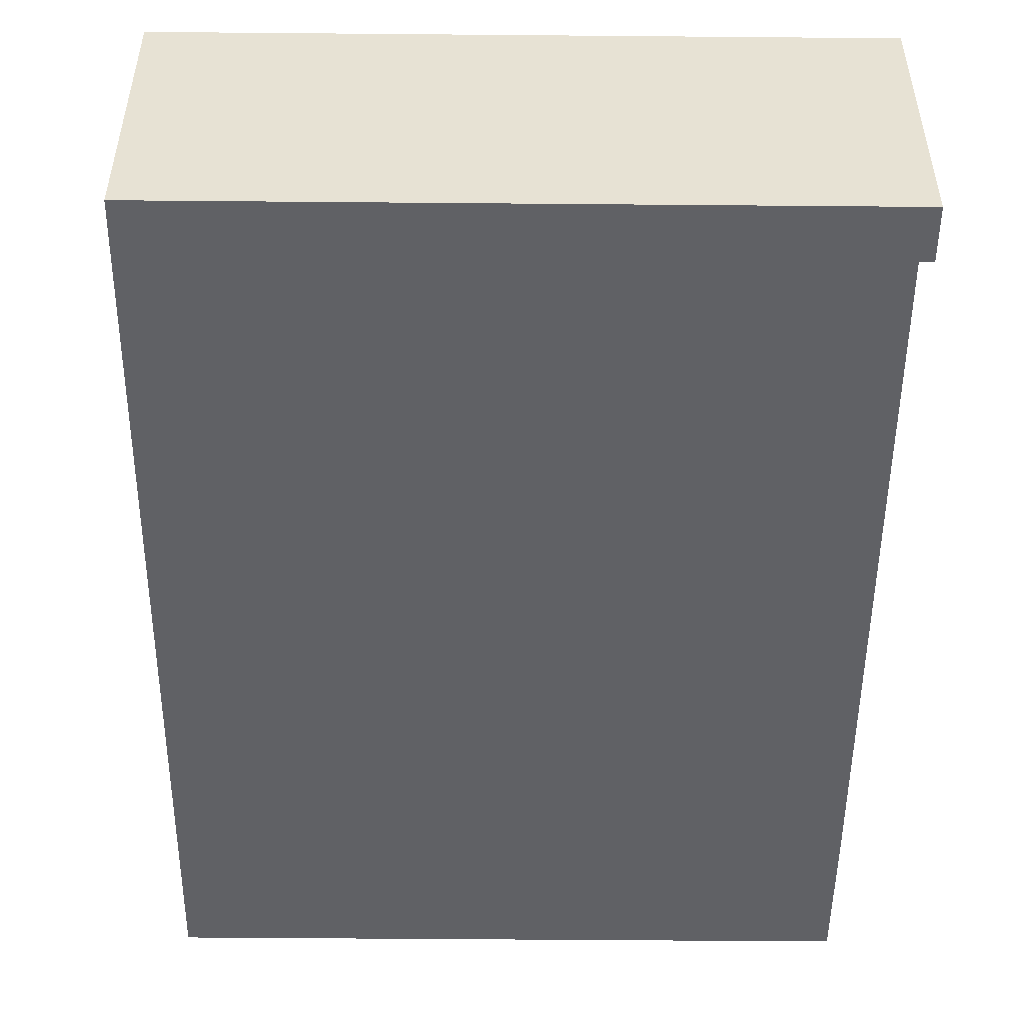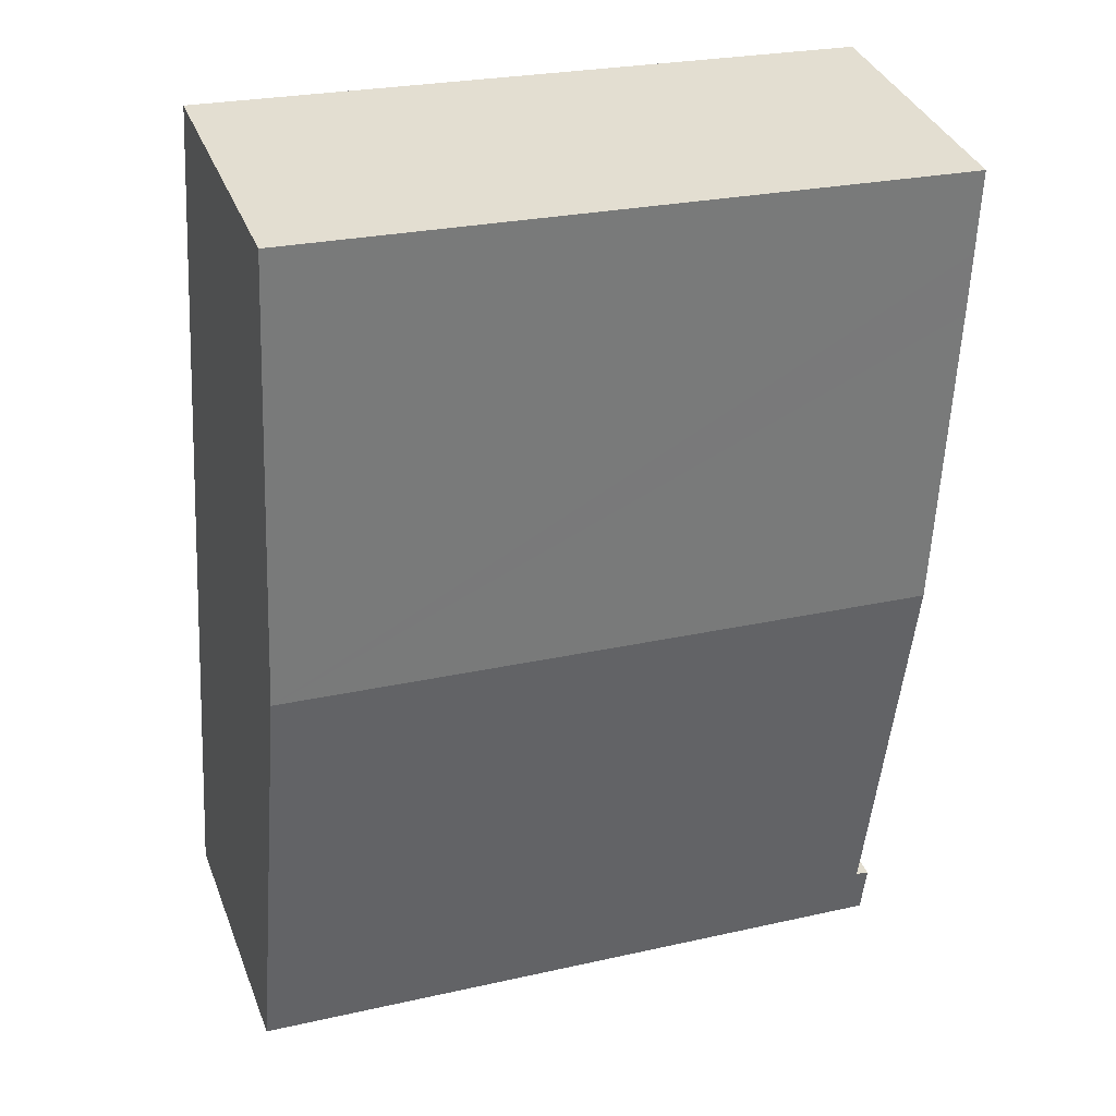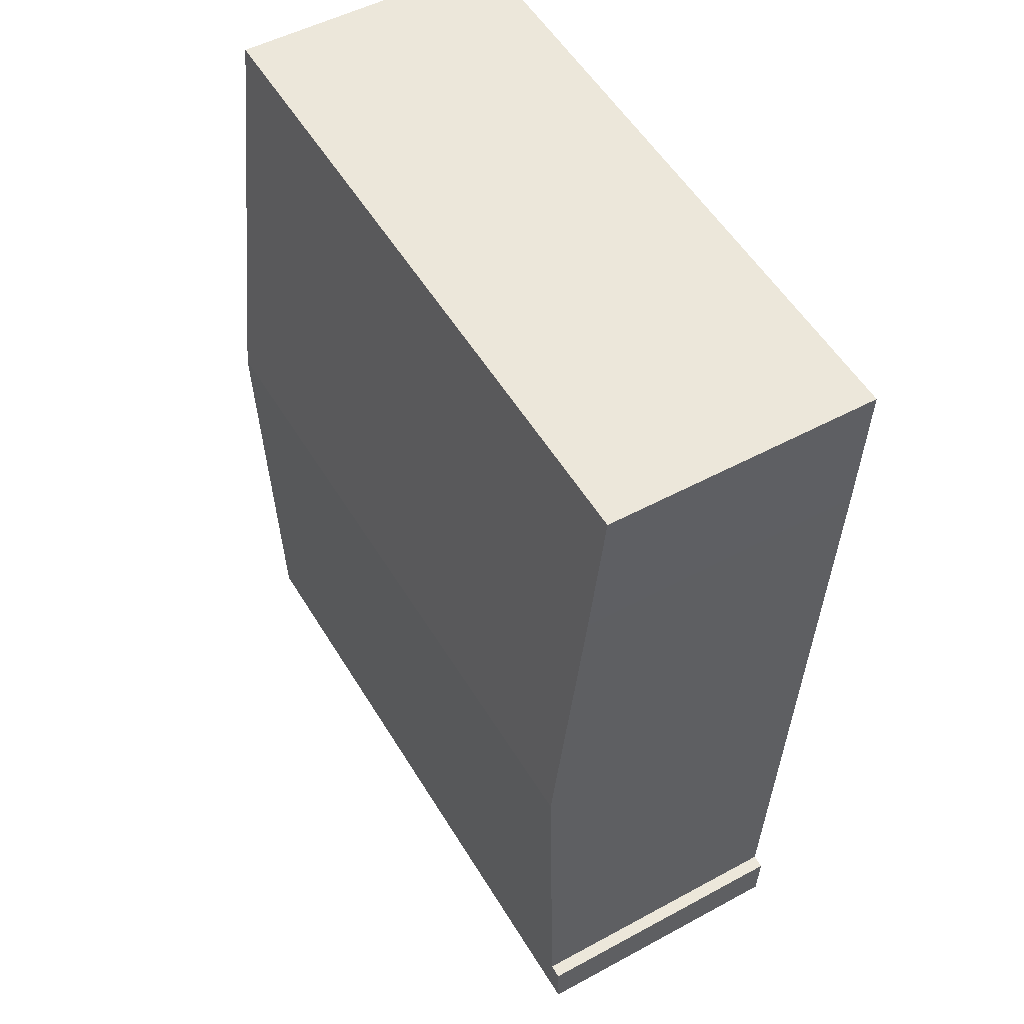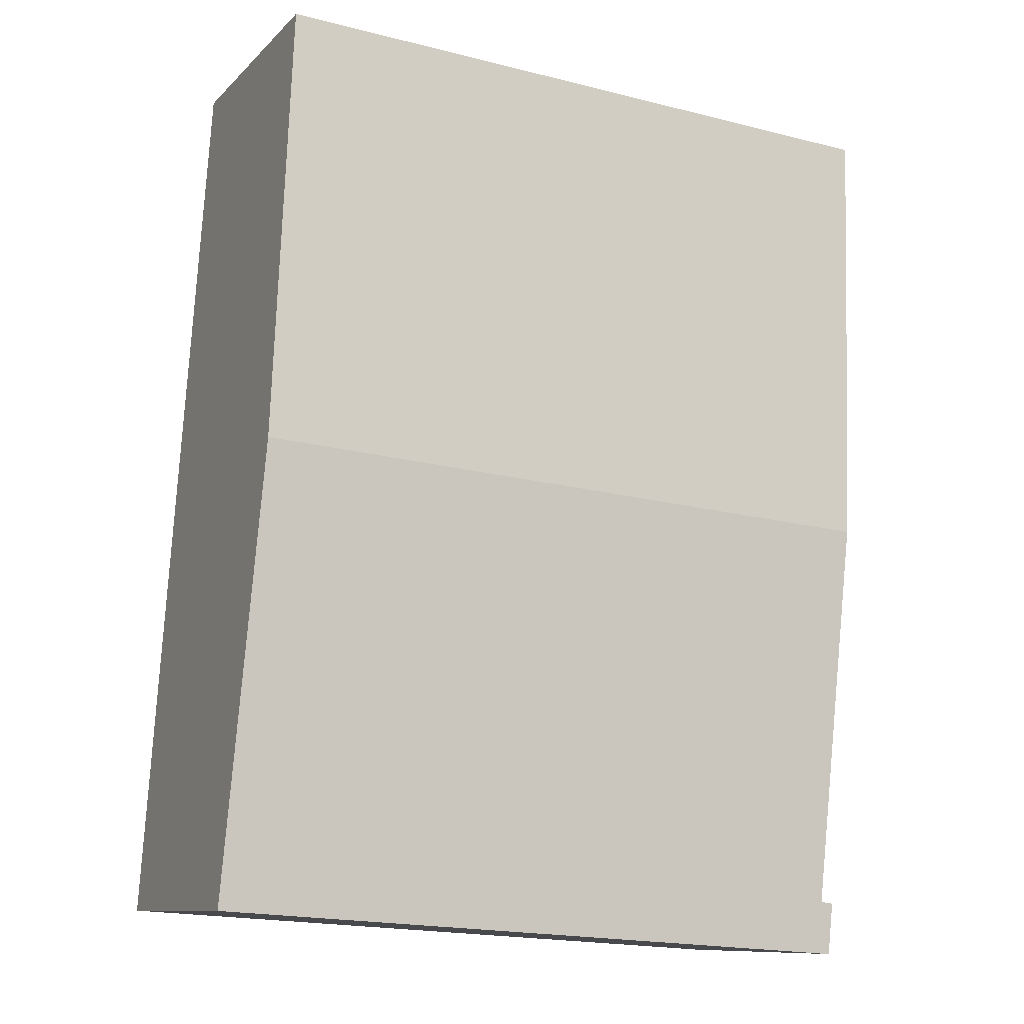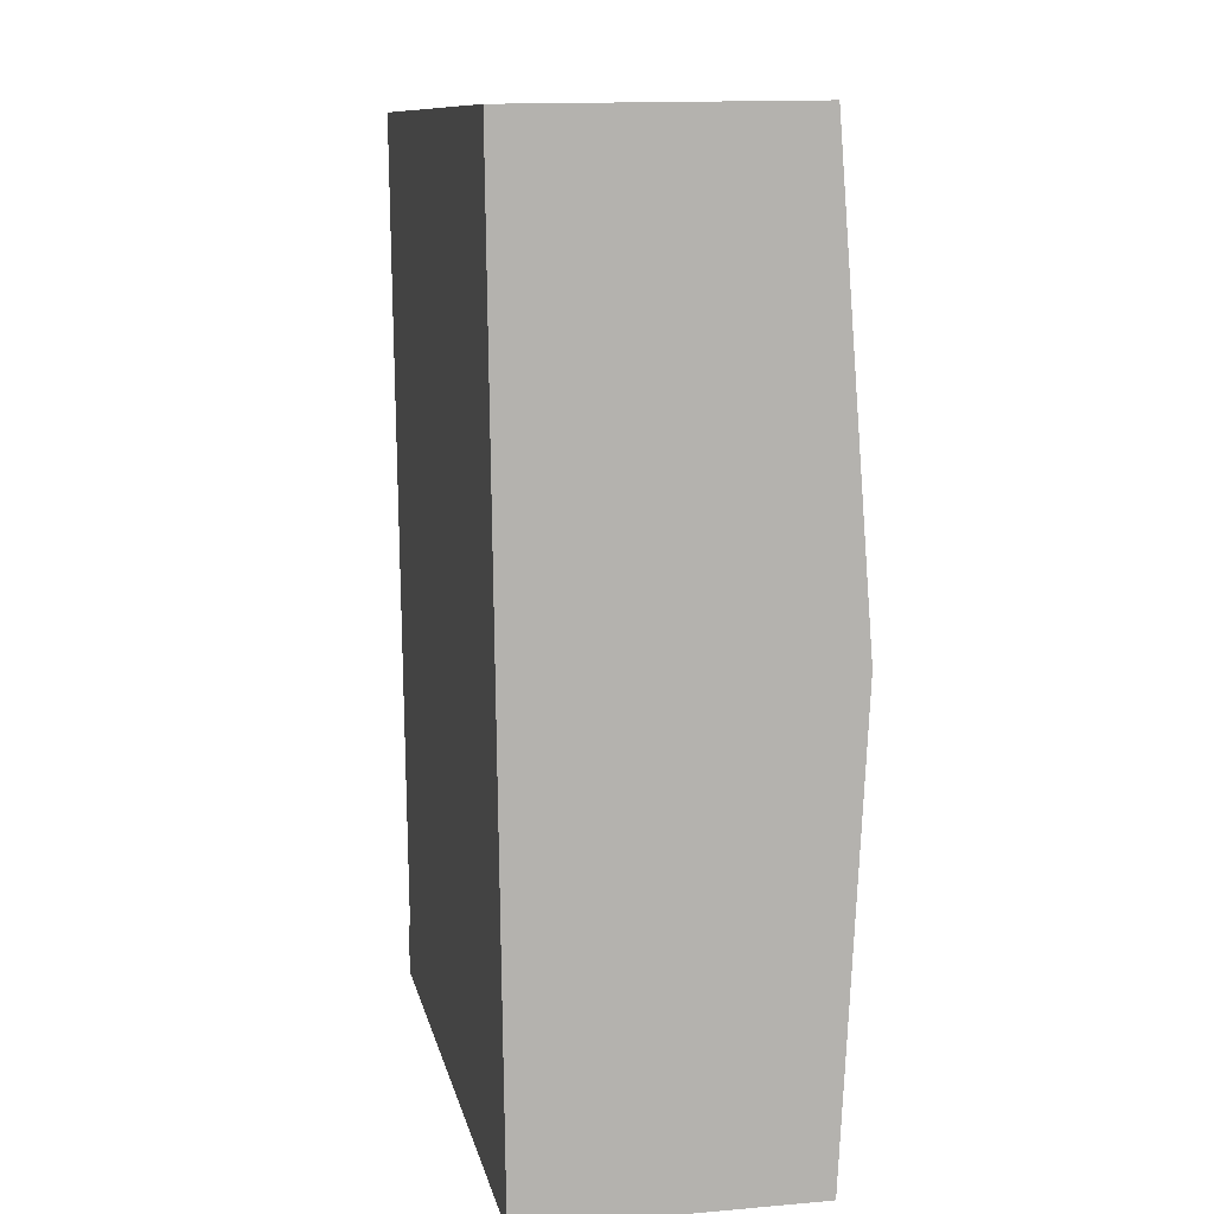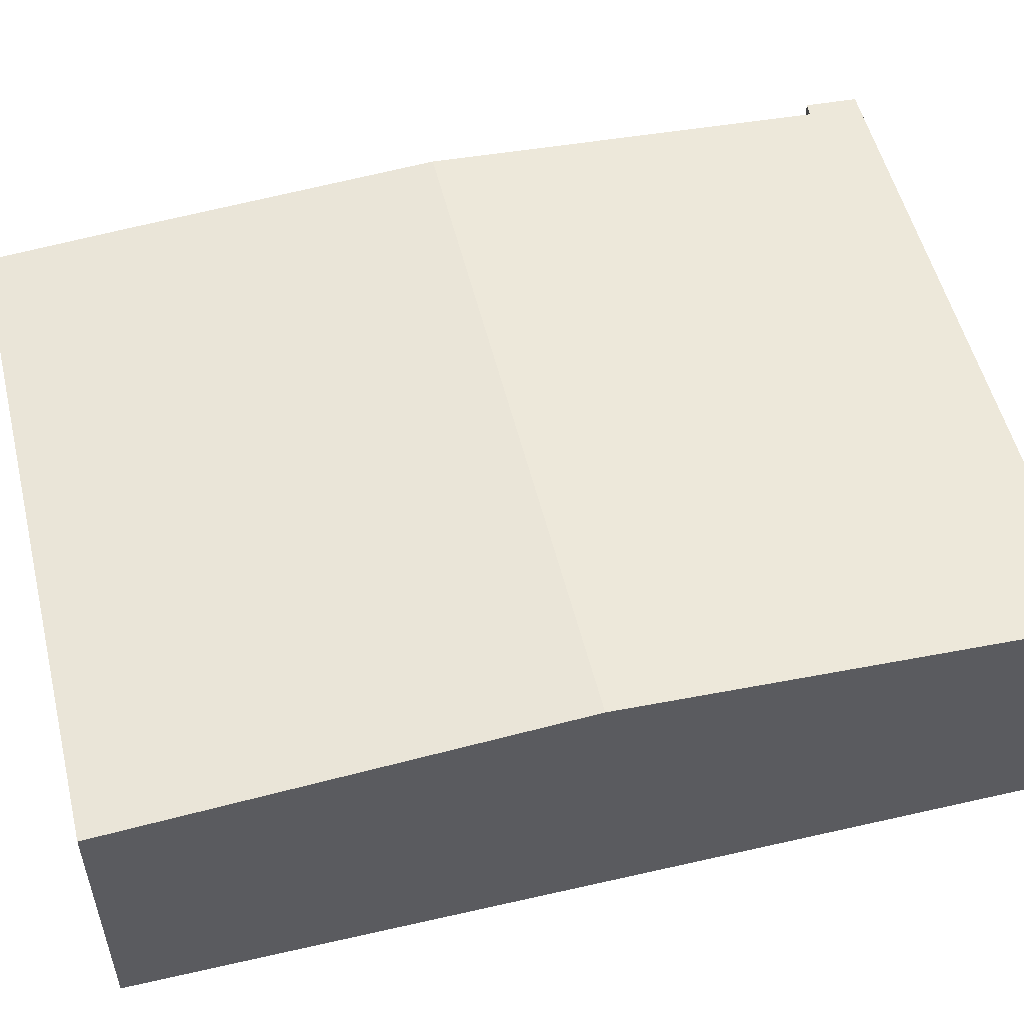
<metadata>
{"format":"obj","ext":"obj","renderer":"f3d","projection":"perspective","resolution":1024,"background":"white","views":[{"elev":-50.3,"azim":175.6,"up":"+Y"},{"elev":36.5,"azim":160.3,"up":"+Z"},{"elev":49.9,"azim":-120.9,"up":"+Z"},{"elev":-10.3,"azim":154.9,"up":"+Z"},{"elev":14.2,"azim":79.0,"up":"+Z"},{"elev":53.6,"azim":72.4,"up":"+Y"}]}
</metadata>
<code>
v  21.34 9.44 -12.46
v  1.824 8.653 -26.02
v  0.954 9.44 -13.83
v  1.525 8.546 -27.69
v  22.27 8.546 -26.3
v  1.416 8.651 -26.07
v  0.277 8.828 -4.365
v  0.157 8.707 -2.48
v  0 8.546 5.233e-16
v  20.4 8.547 1.373
v  1.416 1.597e-15 -26.07
v  1.525 1.696e-15 -27.69
v  1.824 1.593e-15 -26.02
v  0.954 8.47e-16 -13.83
v  0.277 2.673e-16 -4.365
v  0.157 1.519e-16 -2.48
v  0 0 0
v  20.4 -8.407e-17 1.373
v  21.34 7.63e-16 -12.46
v  22.27 1.61e-15 -26.3
g defaultobject
f 1 2 3
f 2 1 4
f 4 1 5
f 4 6 2
f 7 1 3
f 1 7 8
f 1 8 9
f 1 9 10
f 4 11 6
f 11 4 12
f 13 3 2
f 3 13 14
f 3 14 7
f 7 14 15
f 7 15 8
f 8 15 9
f 9 15 16
f 9 16 17
f 9 18 10
f 18 9 17
f 6 13 2
f 13 6 11
f 18 1 10
f 1 18 19
f 1 19 5
f 5 19 20
f 20 4 5
f 4 20 12
f 19 12 20
f 12 19 18
f 12 18 13
f 13 18 17
f 13 17 14
f 14 17 15
f 15 17 16
f 11 12 13

</code>
